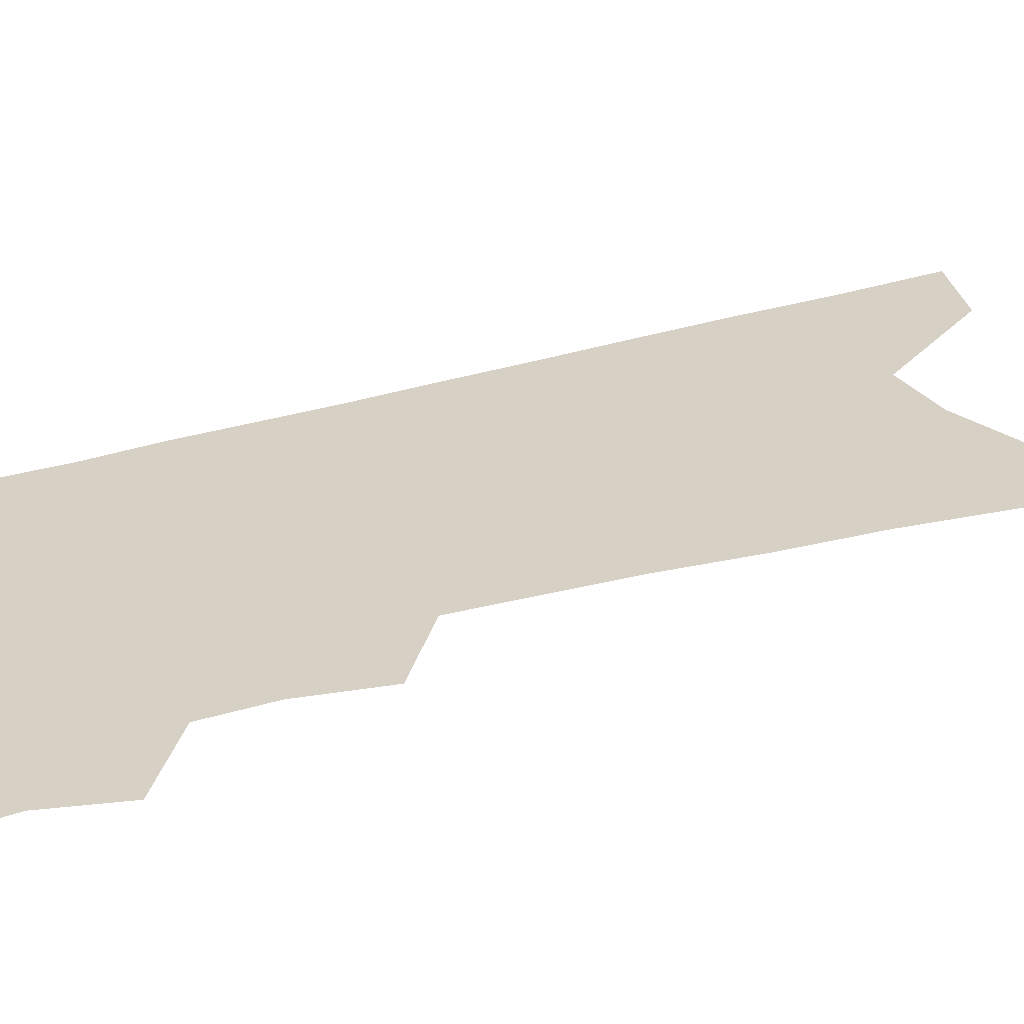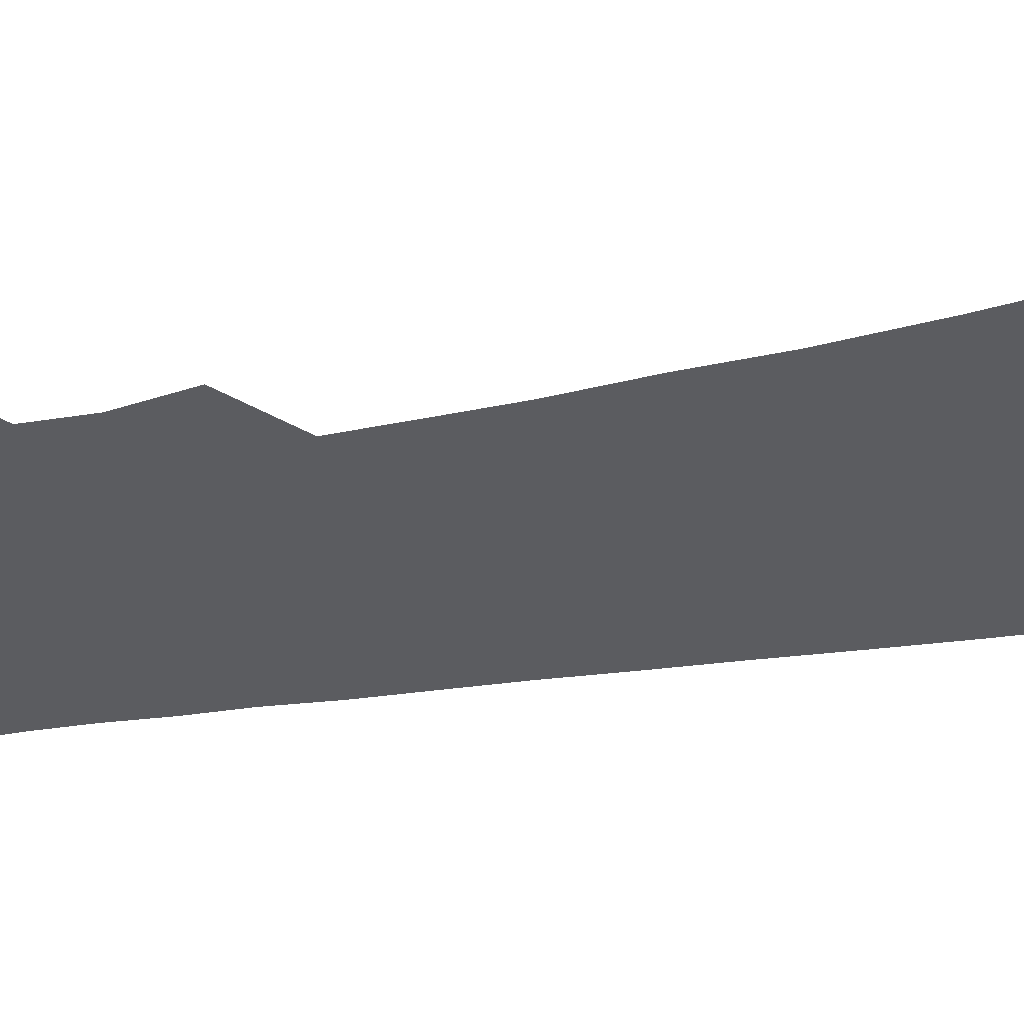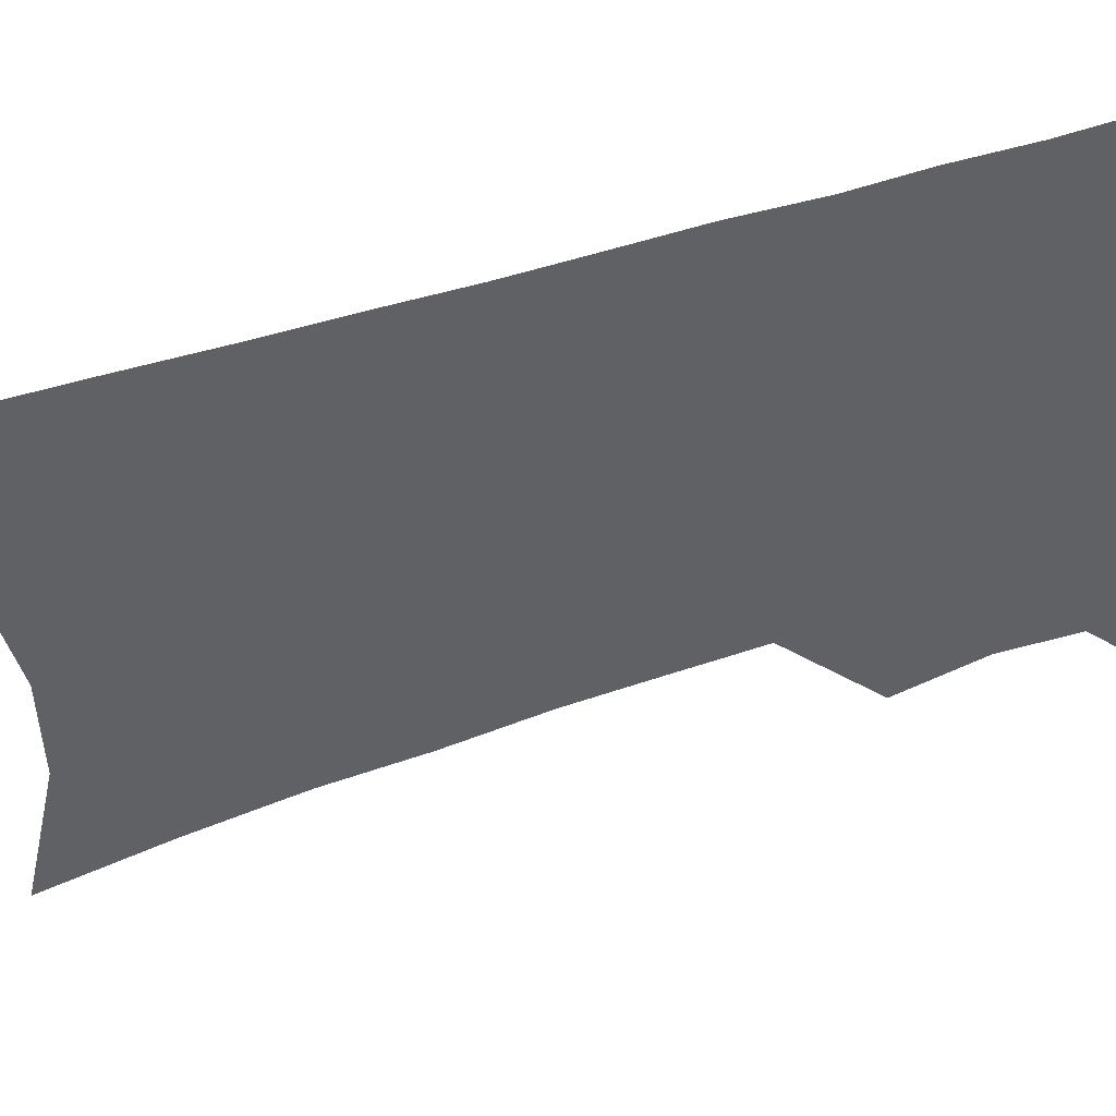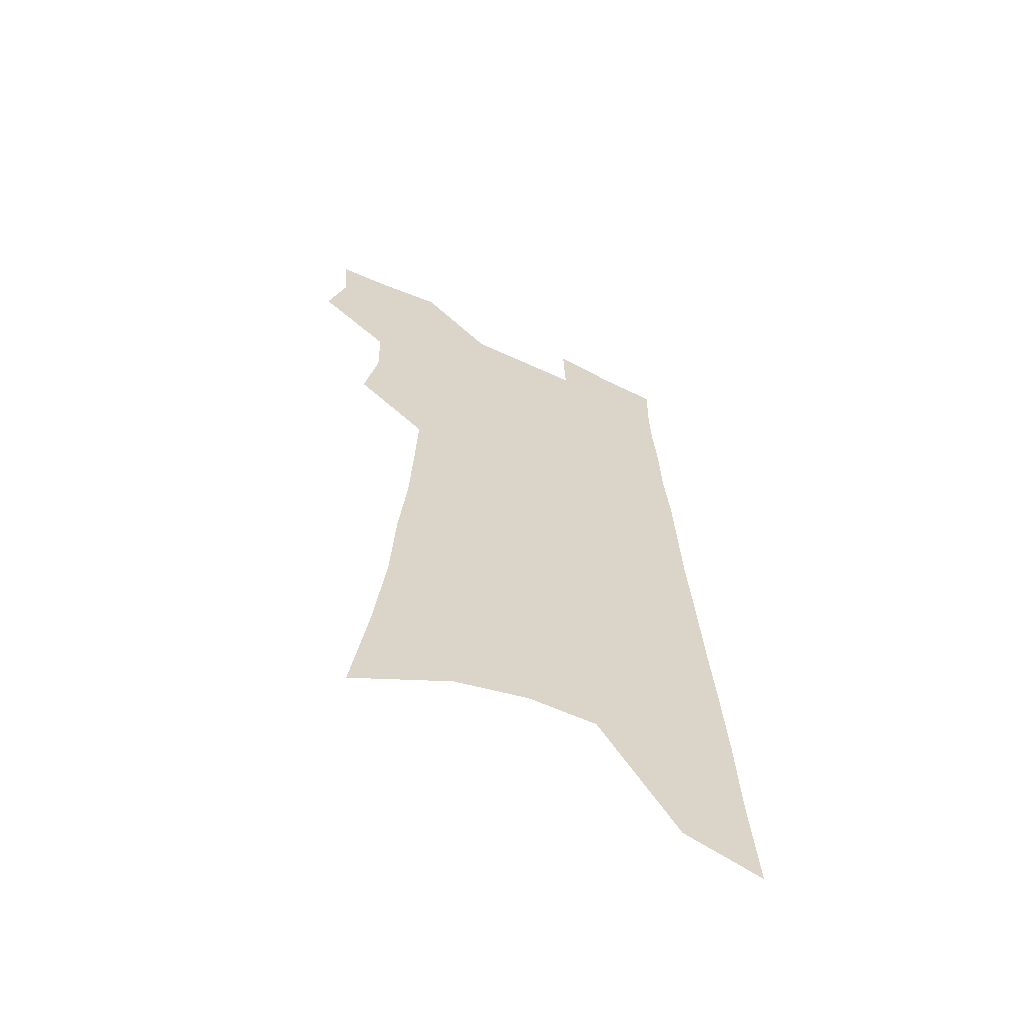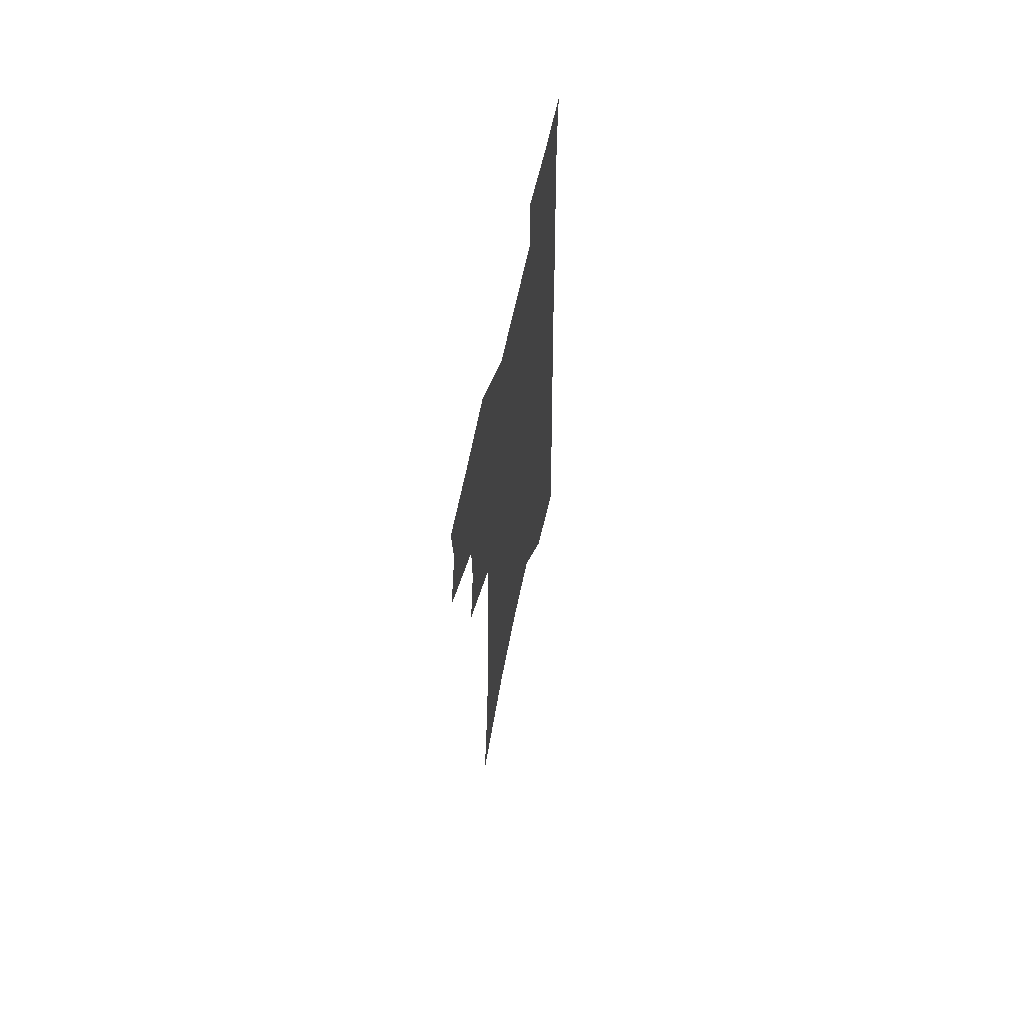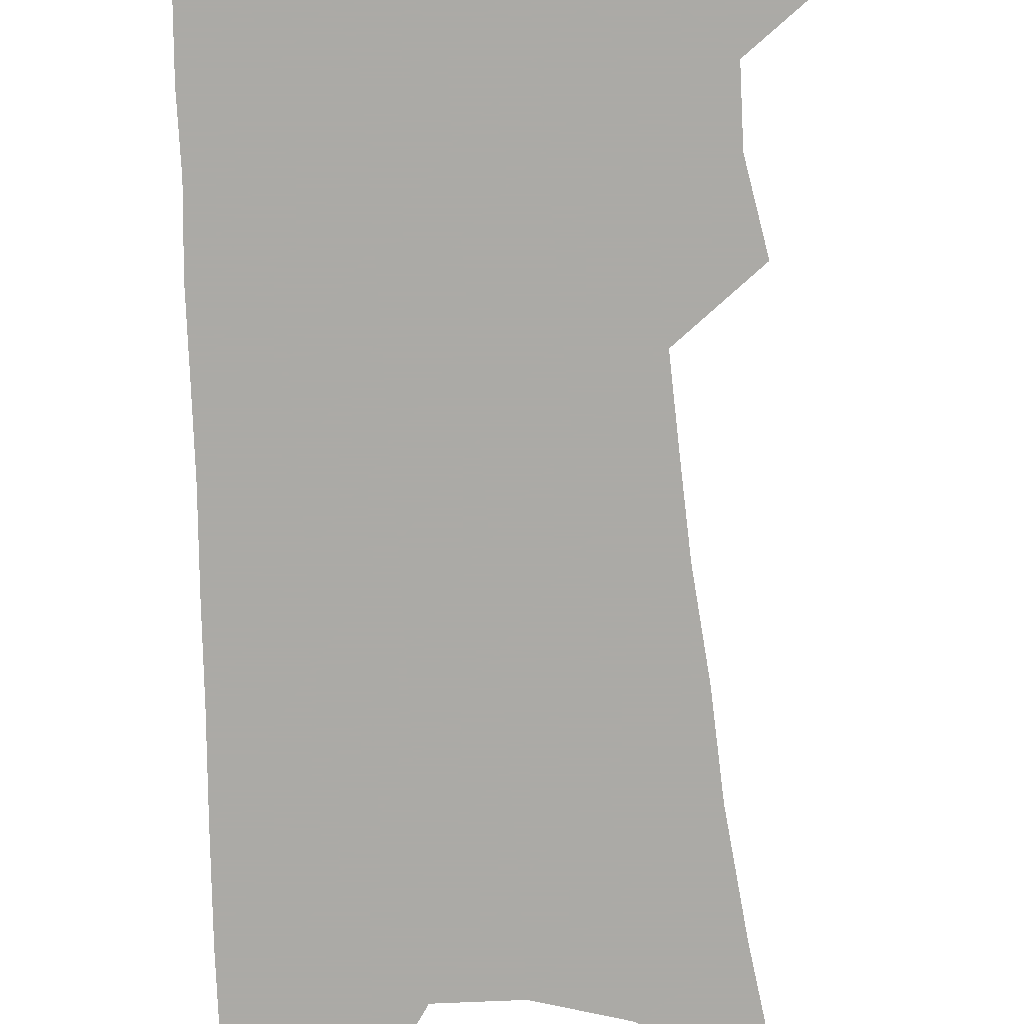
<metadata>
{"format":"obj","ext":"obj","renderer":"f3d","projection":"perspective","resolution":1024,"background":"white","views":[{"elev":26.7,"azim":-115.0,"up":"+Z"},{"elev":-35.3,"azim":-76.5,"up":"+Z"},{"elev":-50.0,"azim":110.2,"up":"+Z"},{"elev":-62.6,"azim":-25.5,"up":"+Y"},{"elev":66.4,"azim":-77.7,"up":"+Y"},{"elev":-75.9,"azim":-175.6,"up":"+Z"}]}
</metadata>
<code>
v 533.3 461.9 0
v 537.9 479.3 0
v 536.6 494.9 0
v 549.4 411.4 0
v 552.9 431.1 0
v 552.4 447.5 0
v 556.1 465.2 0
v 554.7 480.5 0
v 552.7 496.5 0
v 556.5 251 0
v 560.7 282.3 0
v 563.6 309.9 0
v 564.7 333.2 0
v 566.8 357 0
v 567.6 377.5 0
v 568.3 396.8 0
v 570.7 416.5 0
v 570.9 433.3 0
v 571.8 450.1 0
v 572.1 465.9 0
v 570.8 481.7 0
v 568.2 499.3 0
v 583.1 267.5 0
v 584.1 293.7 0
v 584.5 317.4 0
v 584.7 339.2 0
v 585.9 361.8 0
v 586.7 382.2 0
v 587.2 400.9 0
v 587.3 418 0
v 587.6 434.7 0
v 588.1 450.9 0
v 588.6 466.5 0
v 587.4 482 0
v 603.1 273.6 0
v 602.8 297 0
v 603 321.3 0
v 603.1 343.2 0
v 603.2 363.7 0
v 603.5 383.2 0
v 603.7 402.4 0
v 603.9 420 0
v 604 436.2 0
v 603.8 451.5 0
v 603.8 467 0
v 603.3 482.4 0
v 621.8 274.2 0
v 621.1 299.6 0
v 620.6 322.4 0
v 620.3 343.9 0
v 619.9 364.5 0
v 620.1 382.3 0
v 619.6 402.7 0
v 619.5 419.7 0
v 619.2 436.4 0
v 619.4 451.6 0
v 619.1 467.4 0
v 618.9 482.7 0
v 618.4 501.2 0
v 643 242.2 0
v 641.1 270.9 0
v 639.8 296.4 0
v 638.6 320.1 0
v 638.2 341.3 0
v 636.8 363.2 0
v 636.7 381.9 0
v 636.9 399.9 0
v 635.5 418.9 0
v 635.4 435.4 0
v 635.1 451.5 0
v 634.4 467.5 0
v 634.5 482.7 0
v 635.3 498.4 0
v 664.1 236.4 0
v 662.2 264 0
v 661.2 288.6 0
v 659.7 312.8 0
v 658.1 336 0
v 656.9 357.6 0
v 655.4 378.3 0
v 654.6 397.4 0
v 653.9 415.8 0
v 652.3 434.1 0
v 651.9 450.5 0
v 650.7 467 0
v 650.4 482.5 0
v 650.9 497.8 0
f 6 7 1
f 1 7 2
f 7 8 2
f 2 8 3
f 8 9 3
f 16 17 4
f 4 17 5
f 17 18 5
f 5 18 6
f 18 19 6
f 6 19 7
f 19 20 7
f 7 20 8
f 20 21 8
f 8 21 9
f 21 22 9
f 10 23 11
f 23 24 11
f 11 24 12
f 24 25 12
f 12 25 13
f 25 26 13
f 13 26 14
f 26 27 14
f 14 27 15
f 27 28 15
f 15 28 16
f 28 29 16
f 16 29 17
f 29 30 17
f 17 30 18
f 30 31 18
f 18 31 19
f 31 32 19
f 19 32 20
f 32 33 20
f 20 33 21
f 33 34 21
f 21 34 22
f 23 35 24
f 35 36 24
f 24 36 25
f 36 37 25
f 25 37 26
f 37 38 26
f 26 38 27
f 38 39 27
f 27 39 28
f 39 40 28
f 28 40 29
f 40 41 29
f 29 41 30
f 41 42 30
f 30 42 31
f 42 43 31
f 31 43 32
f 43 44 32
f 32 44 33
f 44 45 33
f 33 45 34
f 45 46 34
f 35 47 36
f 47 48 36
f 36 48 37
f 48 49 37
f 37 49 38
f 49 50 38
f 38 50 39
f 50 51 39
f 39 51 40
f 51 52 40
f 40 52 41
f 52 53 41
f 41 53 42
f 53 54 42
f 42 54 43
f 54 55 43
f 43 55 44
f 55 56 44
f 44 56 45
f 56 57 45
f 45 57 46
f 57 58 46
f 60 61 47
f 47 61 48
f 61 62 48
f 48 62 49
f 62 63 49
f 49 63 50
f 63 64 50
f 50 64 51
f 64 65 51
f 51 65 52
f 65 66 52
f 52 66 53
f 66 67 53
f 53 67 54
f 67 68 54
f 54 68 55
f 68 69 55
f 55 69 56
f 69 70 56
f 56 70 57
f 70 71 57
f 57 71 58
f 71 72 58
f 58 72 59
f 72 73 59
f 60 74 61
f 74 75 61
f 61 75 62
f 75 76 62
f 62 76 63
f 76 77 63
f 63 77 64
f 77 78 64
f 64 78 65
f 78 79 65
f 65 79 66
f 79 80 66
f 66 80 67
f 80 81 67
f 67 81 68
f 81 82 68
f 68 82 69
f 82 83 69
f 69 83 70
f 83 84 70
f 70 84 71
f 84 85 71
f 71 85 72
f 85 86 72
f 72 86 73
f 86 87 73

</code>
